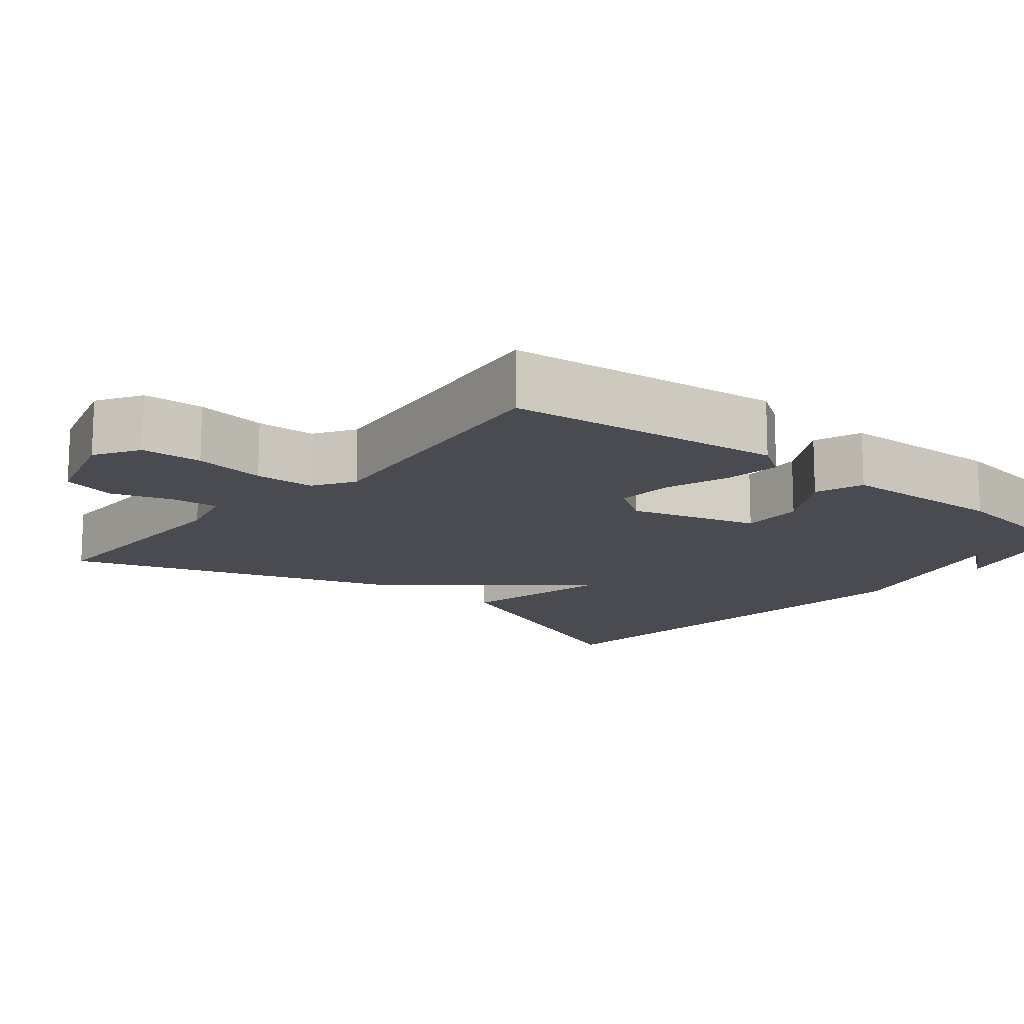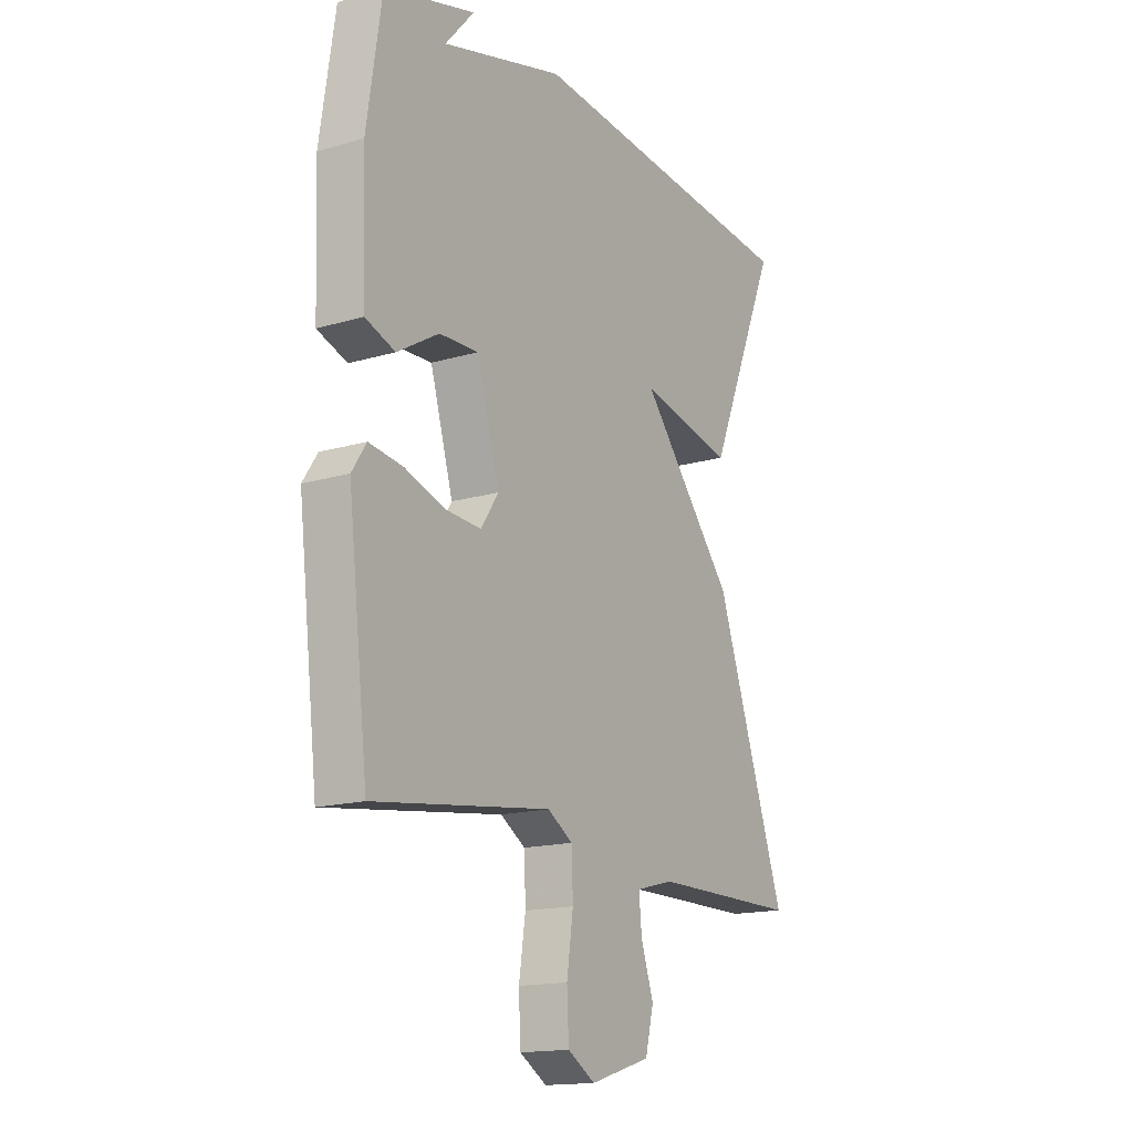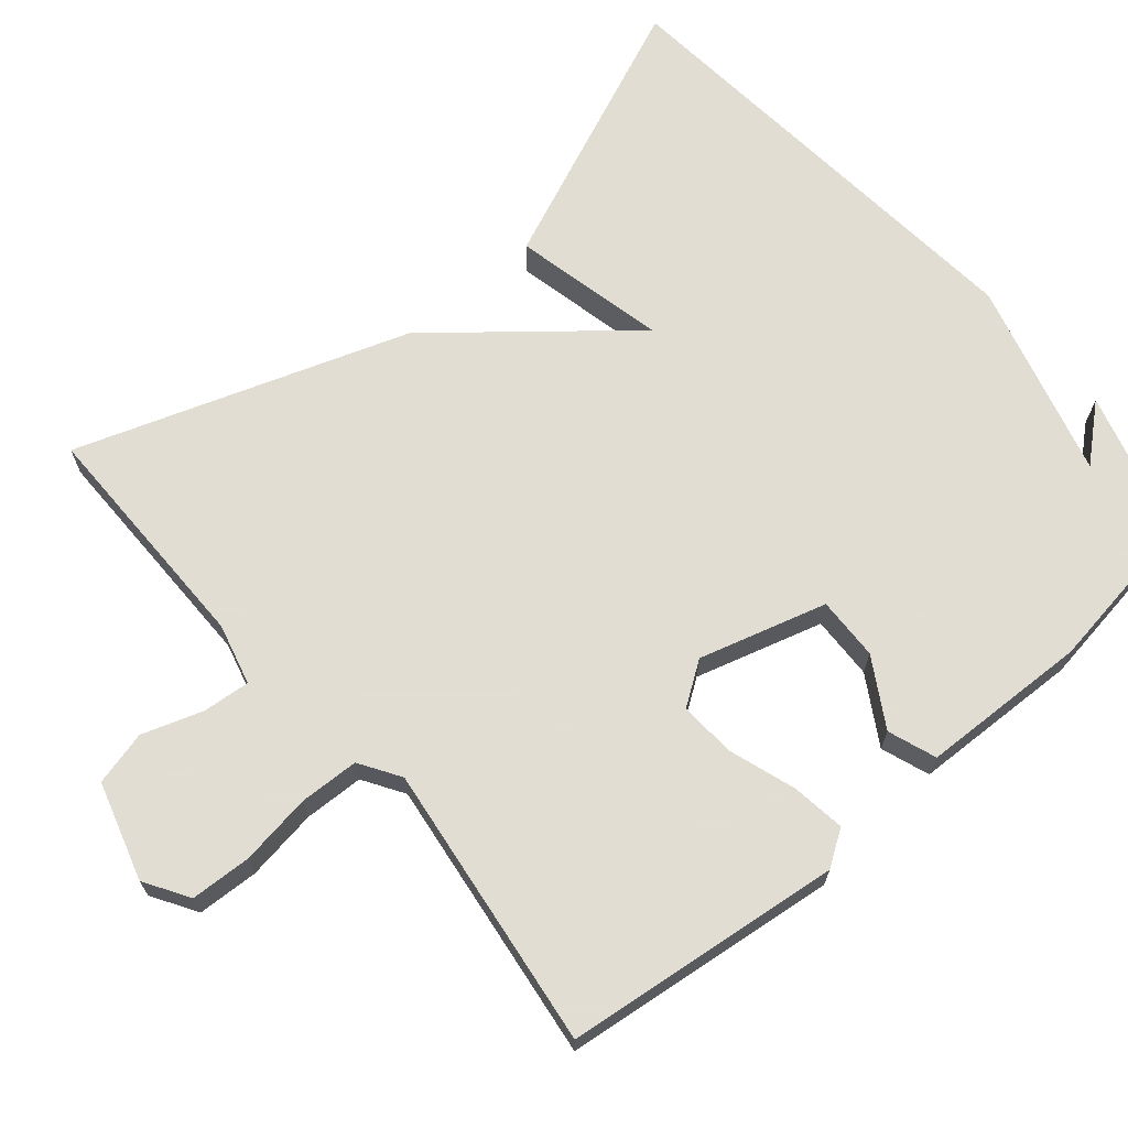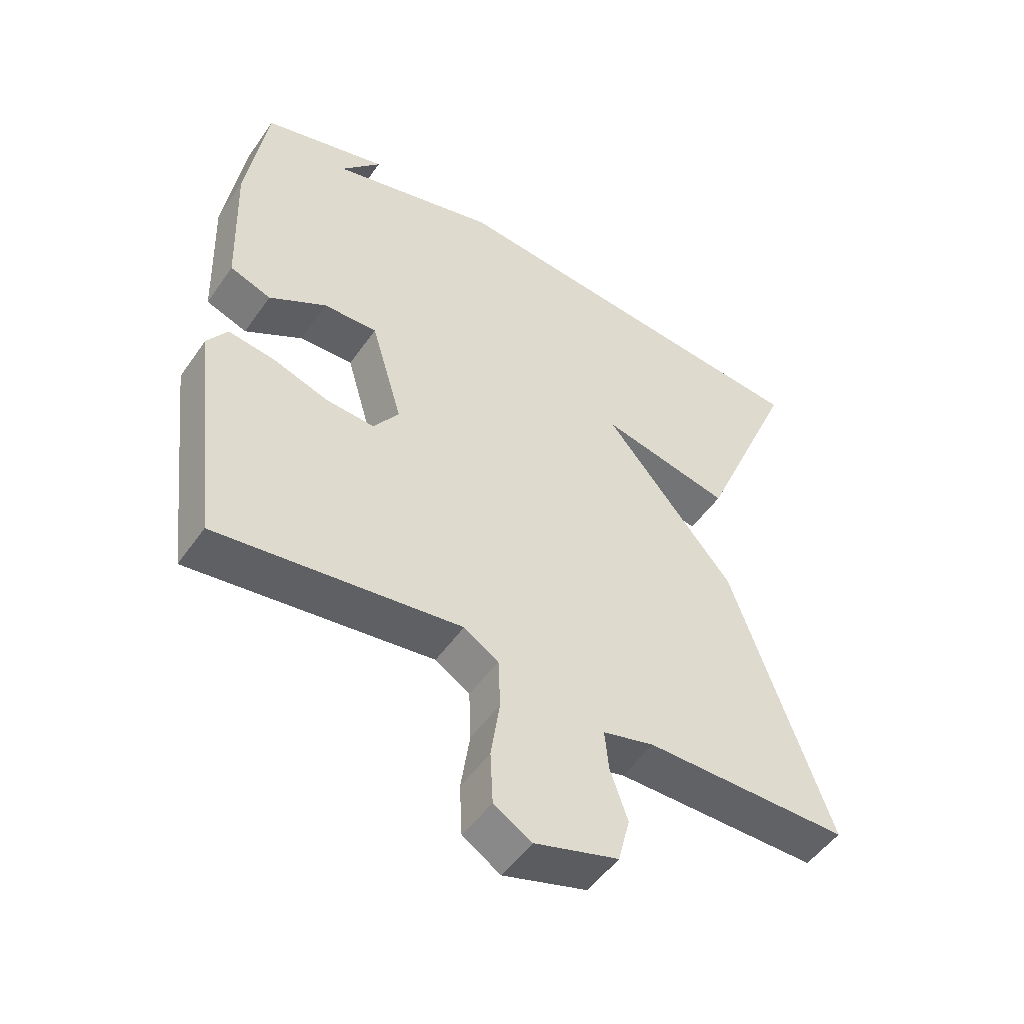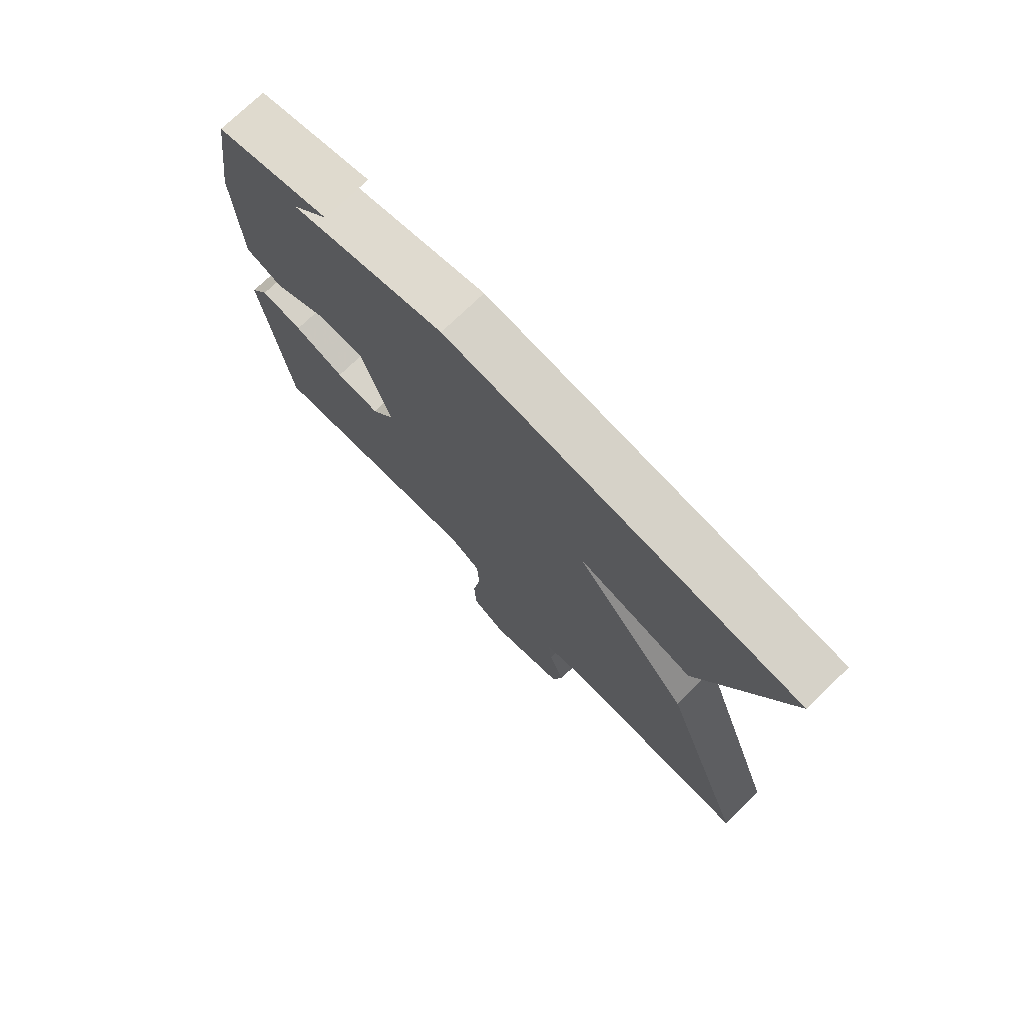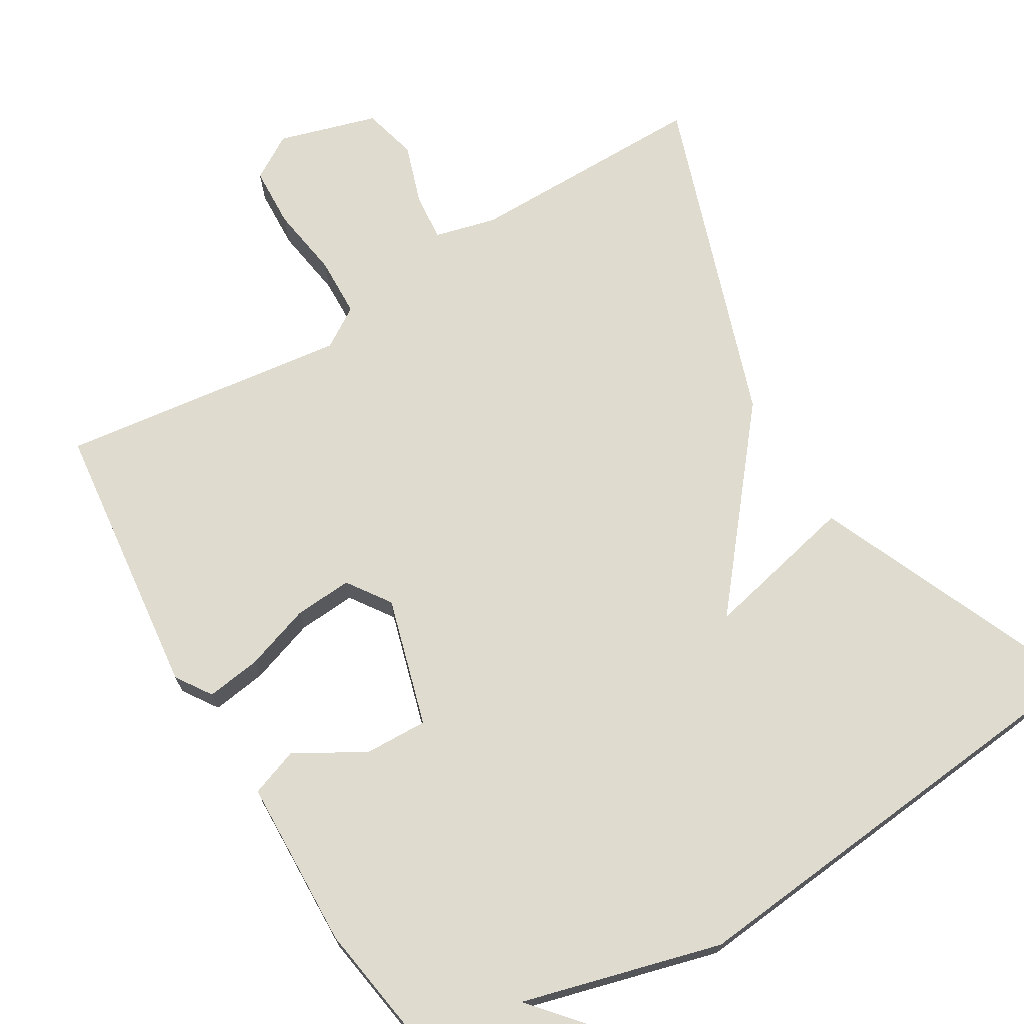
<metadata>
{"format":"obj","ext":"obj","renderer":"f3d","projection":"perspective","resolution":1024,"background":"white","views":[{"elev":-14.4,"azim":-129.6,"up":"+Y"},{"elev":-15.9,"azim":-58.3,"up":"+Z"},{"elev":68.1,"azim":-130.4,"up":"+Y"},{"elev":-50.7,"azim":-33.6,"up":"+Z"},{"elev":74.7,"azim":46.1,"up":"+Z"},{"elev":70.5,"azim":-31.2,"up":"+Y"}]}
</metadata>
<code>
v 0.5 0.07 -0.5
v 0.182 0.07 -0.5
v 0.101 0.07 -0.521
v 0.107 0.07 -0.584
v 0.134 0.07 -0.664
v 0.116 0.07 -0.736
v -0.014 0.07 -0.775
v -0.073 0.07 -0.739
v -0.077 0.07 -0.658
v -0.063 0.07 -0.563
v -0.066 0.07 -0.484
v -0.12 0.07 -0.45
v -0.5 0.07 -0.5
v -0.543 0.07 -0.132
v -0.512 0.07 -0.085
v -0.44 0.07 -0.095
v -0.353 0.07 -0.124
v -0.277 0.07 -0.129
v -0.238 0.07 -0.072
v -0.287 0.07 0.097
v -0.371 0.07 0.094
v -0.46 0.07 0.041
v -0.524 0.07 0.064
v -0.532 0.07 0.287
v -0.5 0.07 0.5
v -0.305 0.07 0.556
v -0.367 0.07 0.484
v -0.105 0.07 0.556
v 0.5 0.07 0.5
v 0.348 0.07 0.139
v 0.145 0.07 0.184
v 0.348 0.07 -0.061
v 0.5 0 -0.5
v 0.182 0 -0.5
v 0.101 0 -0.521
v 0.107 0 -0.584
v 0.134 0 -0.664
v 0.116 0 -0.736
v -0.014 0 -0.775
v -0.073 0 -0.739
v -0.077 0 -0.658
v -0.063 0 -0.563
v -0.066 0 -0.484
v -0.12 0 -0.45
v -0.5 0 -0.5
v -0.543 0 -0.132
v -0.512 0 -0.085
v -0.44 0 -0.095
v -0.353 0 -0.124
v -0.277 0 -0.129
v -0.238 0 -0.072
v -0.287 0 0.097
v -0.371 0 0.094
v -0.46 0 0.041
v -0.524 0 0.064
v -0.532 0 0.287
v -0.5 0 0.5
v -0.305 0 0.556
v -0.367 0 0.484
v -0.105 0 0.556
v 0.5 0 0.5
v 0.348 0 0.139
v 0.145 0 0.184
v 0.348 0 -0.061
f 31 32 1 2
f 29 30 31
f 28 29 31
f 27 28 31
f 27 31 2 3
f 25 26 27
f 24 25 27
f 23 24 27
f 22 23 27
f 21 22 27
f 20 21 27
f 27 3 4
f 20 27 4
f 19 20 4
f 4 5 6
f 19 4 6
f 18 19 6
f 15 16 17
f 14 15 17
f 13 14 17
f 12 13 17
f 11 12 17 18
f 8 9 10
f 7 8 10
f 6 7 10
f 6 10 11
f 6 11 18
f 34 33 64 63
f 63 62 61
f 63 61 60
f 63 60 59
f 35 34 63 59
f 59 58 57
f 59 57 56
f 59 56 55
f 59 55 54
f 59 54 53
f 59 53 52
f 36 35 59
f 36 59 52
f 36 52 51
f 38 37 36
f 38 36 51
f 38 51 50
f 49 48 47
f 49 47 46
f 49 46 45
f 49 45 44
f 50 49 44 43
f 42 41 40
f 42 40 39
f 42 39 38
f 43 42 38
f 50 43 38
f 1 33 34 2
f 2 34 35 3
f 3 35 36 4
f 4 36 37 5
f 5 37 38 6
f 6 38 39 7
f 7 39 40 8
f 8 40 41 9
f 9 41 42 10
f 10 42 43 11
f 11 43 44 12
f 12 44 45 13
f 13 45 46 14
f 14 46 47 15
f 15 47 48 16
f 16 48 49 17
f 17 49 50 18
f 18 50 51 19
f 19 51 52 20
f 20 52 53 21
f 21 53 54 22
f 22 54 55 23
f 23 55 56 24
f 24 56 57 25
f 25 57 58 26
f 26 58 59 27
f 27 59 60 28
f 28 60 61 29
f 29 61 62 30
f 30 62 63 31
f 31 63 64 32
f 32 64 33 1

</code>
